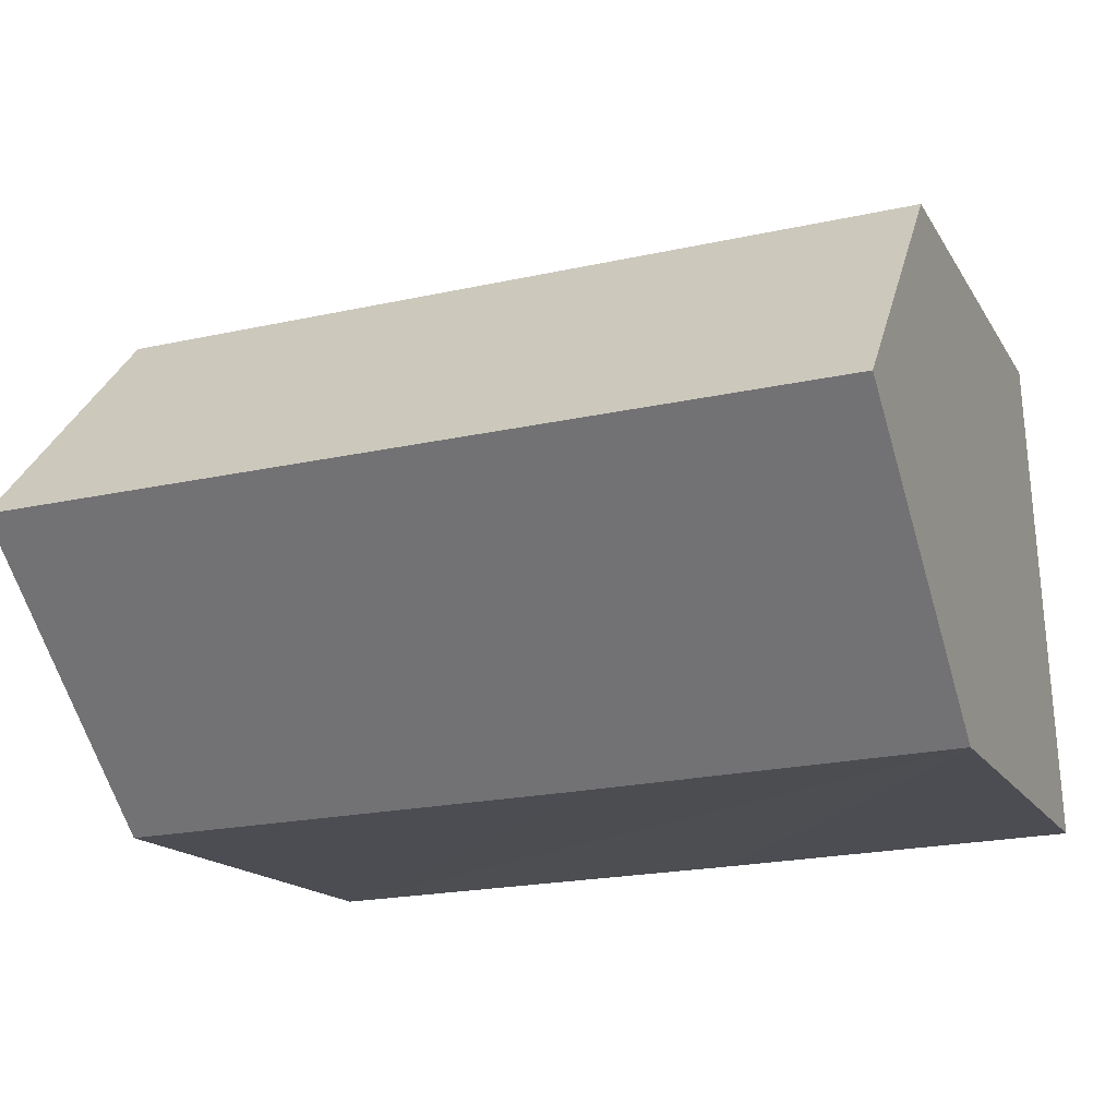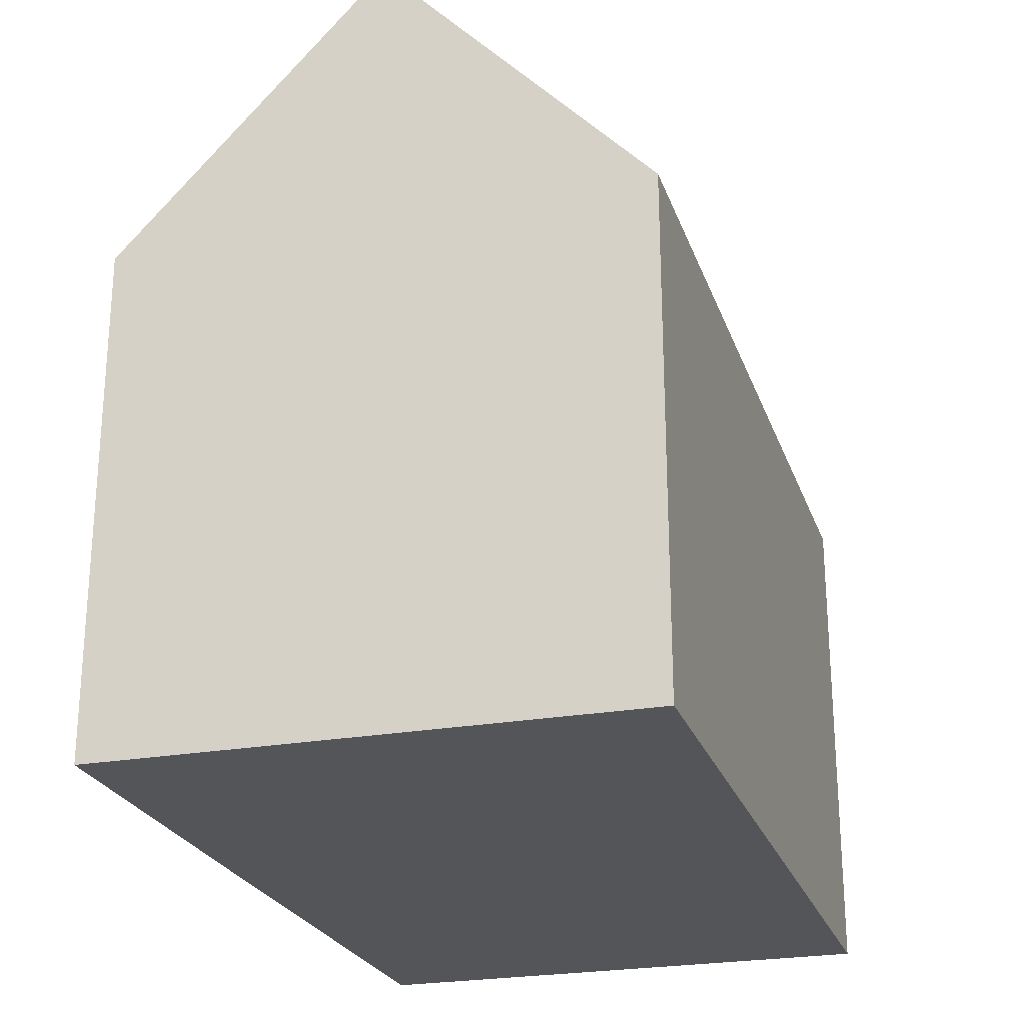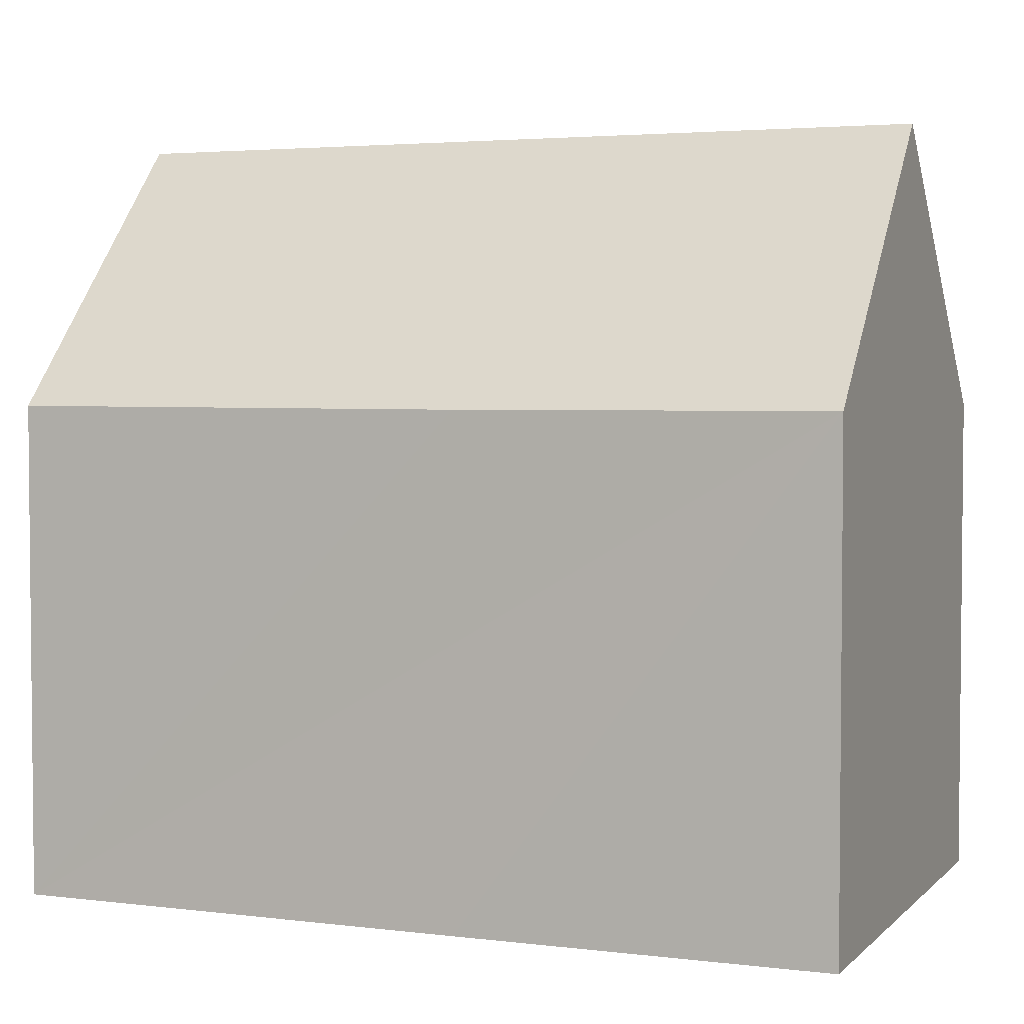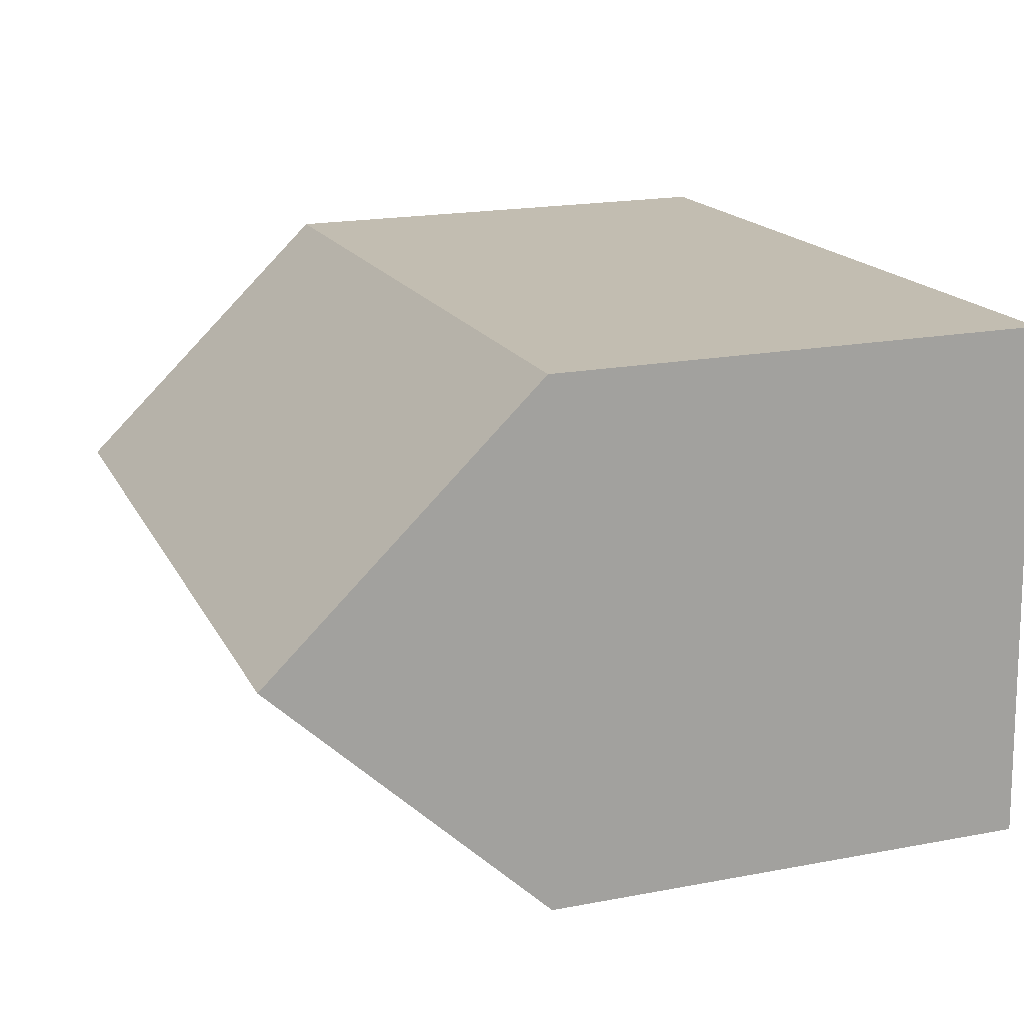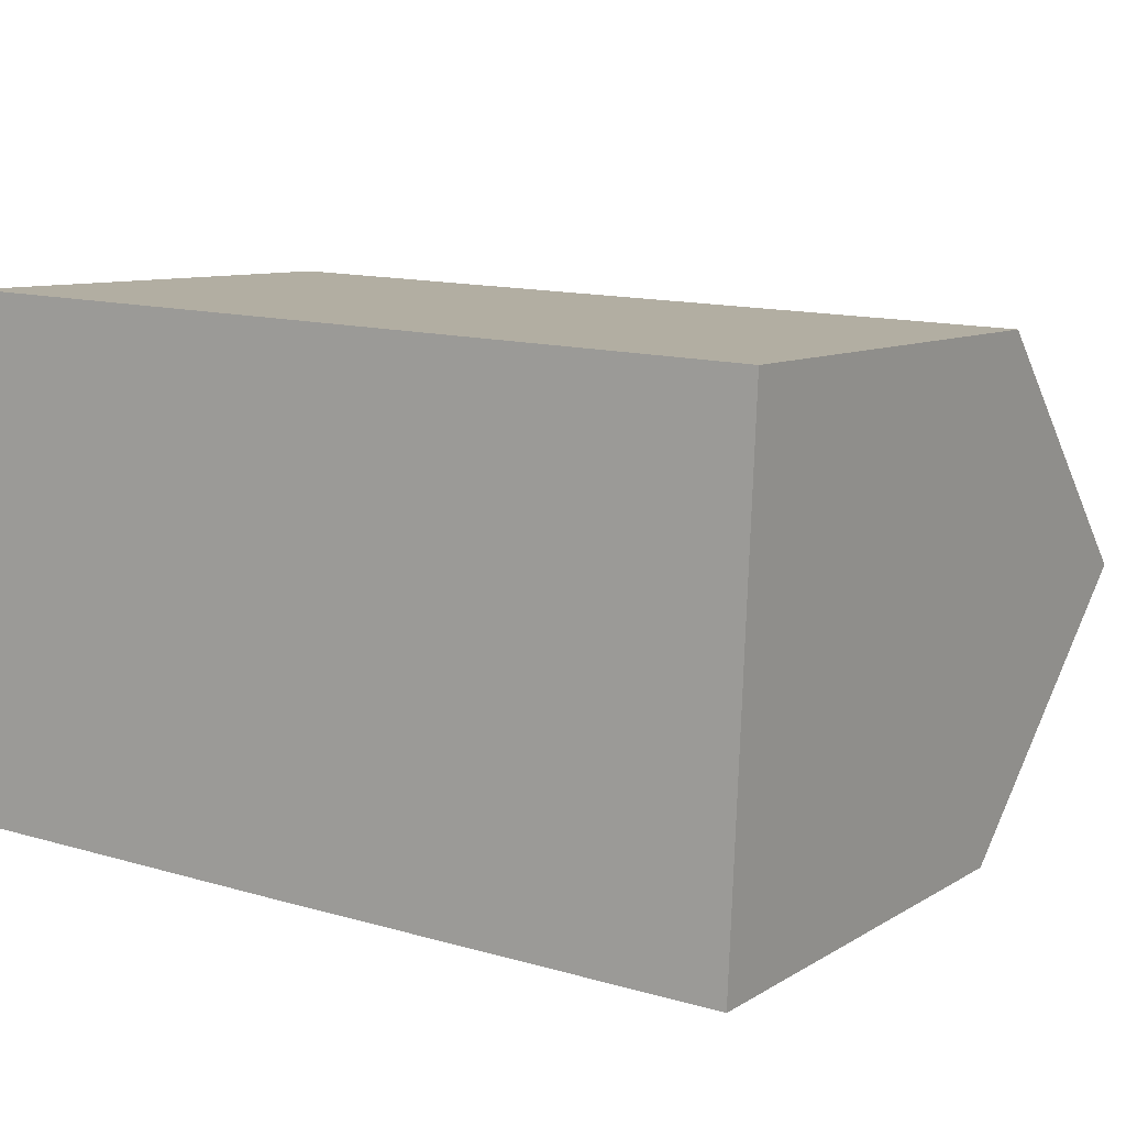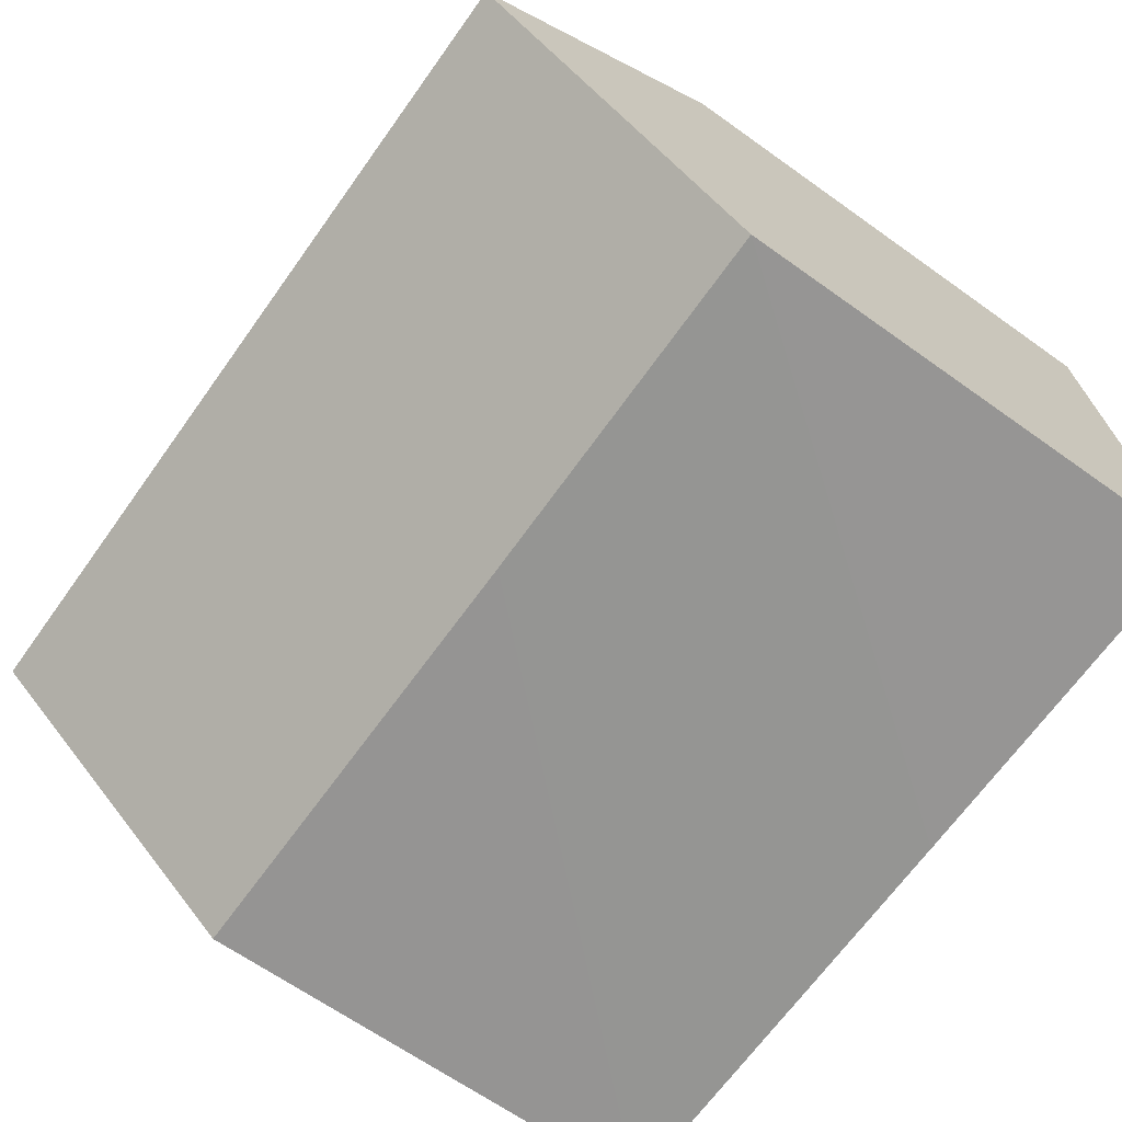
<metadata>
{"format":"obj","ext":"obj","renderer":"f3d","projection":"perspective","resolution":1024,"background":"white","views":[{"elev":-15.7,"azim":-159.2,"up":"+Z"},{"elev":-24.5,"azim":-70.9,"up":"+Y"},{"elev":3.4,"azim":-155.3,"up":"+Y"},{"elev":19.4,"azim":-109.5,"up":"+Z"},{"elev":9.1,"azim":33.2,"up":"+Z"},{"elev":-65.4,"azim":-125.7,"up":"+Z"}]}
</metadata>
<code>
v  0.251 16.5 5.572
v  7.972 10.62 -0.327
v  0 10.65 6.519e-16
v  18.2 16.5 4.886
v  17.96 10.65 -0.687
v  18.43 10.68 10.43
v  0.48 11.15 10.67
v  0.503 10.62 11.17
v  18.41 11.2 9.927
v  17.96 4.207e-17 -0.687
v  7.972 2.002e-17 -0.327
v  0 0 0
v  0.251 -3.412e-16 5.572
v  0.48 -6.531e-16 10.67
v  0.503 -6.842e-16 11.17
v  18.43 -6.385e-16 10.43
v  18.2 -2.992e-16 4.886
v  18.41 -6.079e-16 9.927
g defaultobject
f 1 2 3
f 2 1 4
f 2 4 5
f 6 7 8
f 7 6 1
f 1 6 4
f 4 6 9
f 10 2 5
f 2 10 3
f 3 10 11
f 3 11 12
f 3 7 1
f 7 3 12
f 7 12 8
f 8 12 13
f 8 13 14
f 8 14 15
f 8 16 6
f 16 8 15
f 9 5 4
f 5 9 6
f 5 6 16
f 5 16 17
f 5 17 10
f 17 16 18
f 11 13 12
f 13 11 14
f 14 11 10
f 14 10 15
f 15 10 17
f 15 17 16
f 16 17 18

</code>
